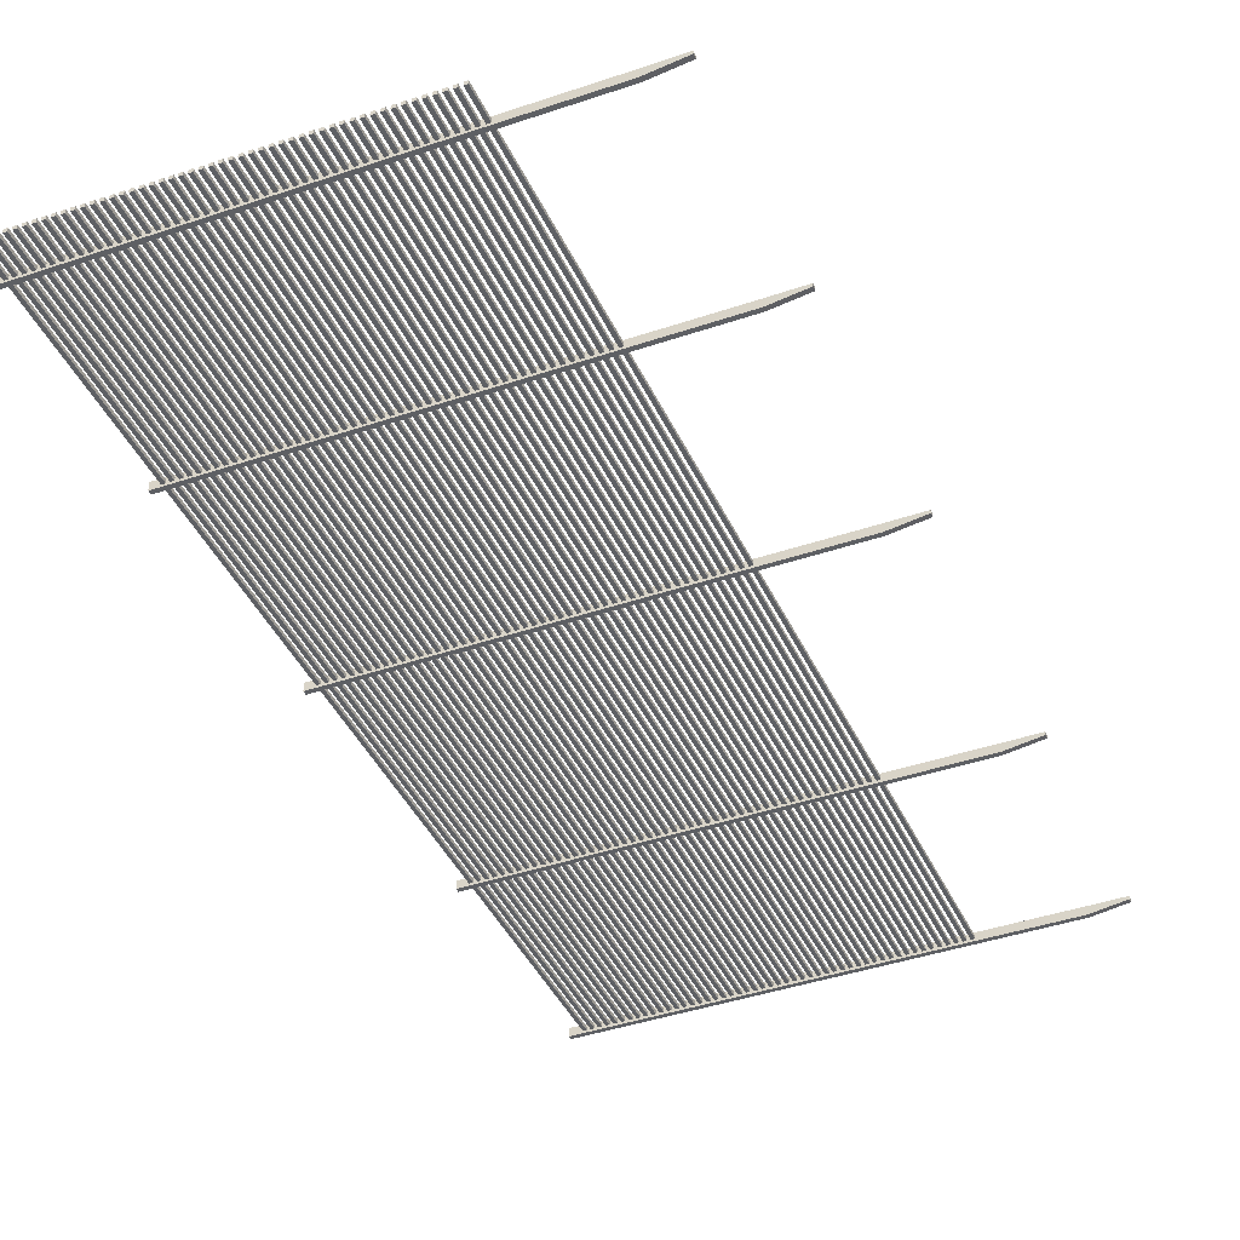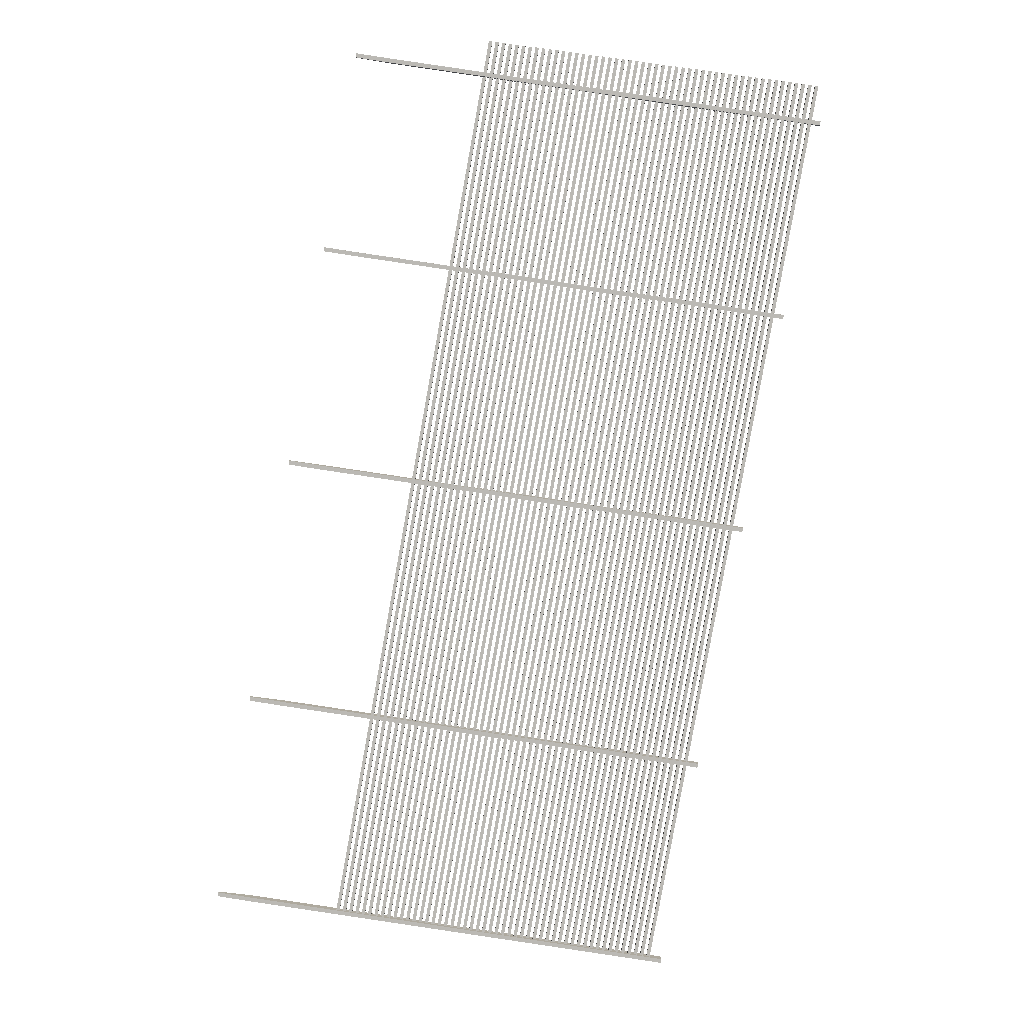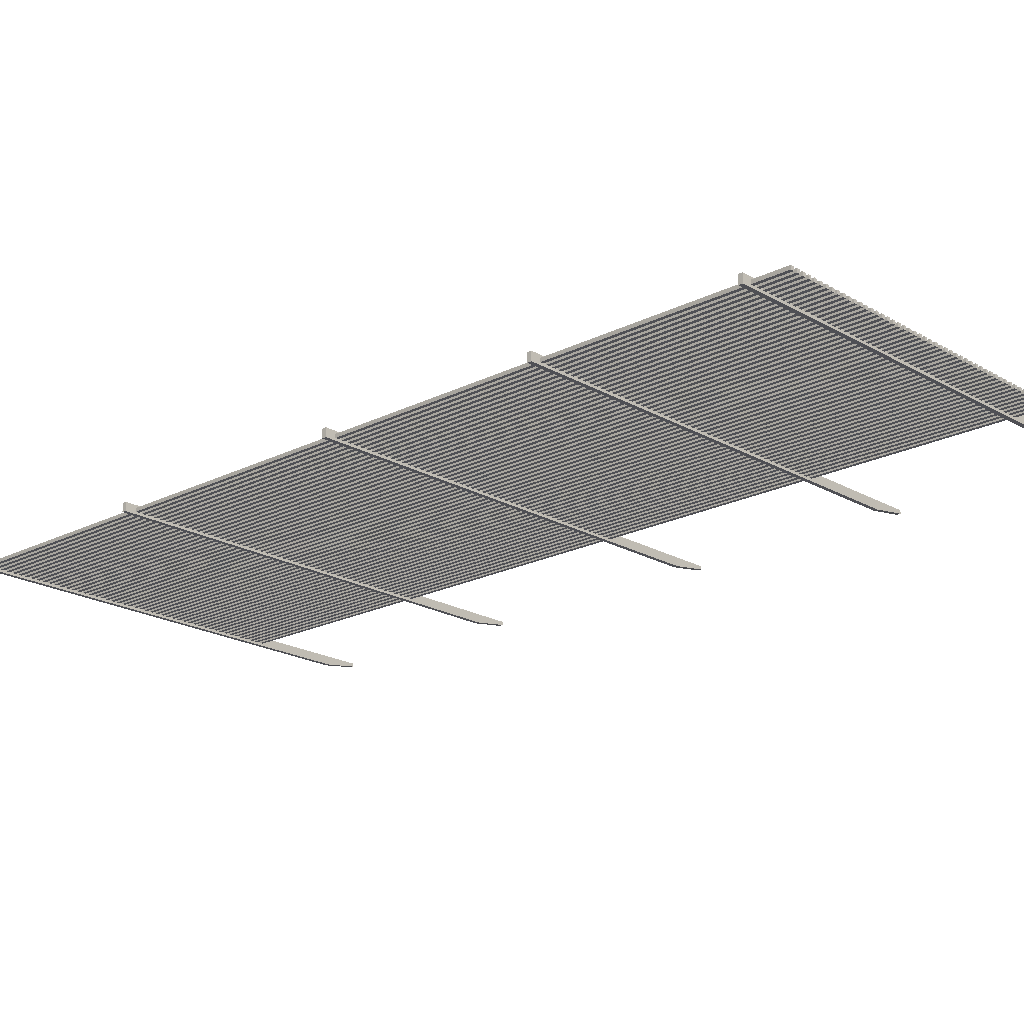
<metadata>
{"format":"obj","ext":"obj","renderer":"f3d","projection":"perspective","resolution":1024,"background":"white","views":[{"elev":-42.8,"azim":13.6,"up":"+Y"},{"elev":6.5,"azim":-178.5,"up":"+Z"},{"elev":-19.3,"azim":-56.1,"up":"+Y"}]}
</metadata>
<code>
v  -127.2 168 -2176
v  -126.8 168 -2178
v  -107.4 170.9 -2175
v  -107.7 170.9 -2173
v  -127.2 172.7 -2176
v  -107.7 172.7 -2173
v  -107.4 172.7 -2175
v  -126.8 172.7 -2178
v  -375.2 168 -2215
v  -375.5 168 -2212
v  -375.5 172.7 -2212
v  -375.2 172.7 -2215
v  -148 168 -2056
v  -147.7 168 -2058
v  -128.2 170.9 -2055
v  -128.6 170.9 -2053
v  -148 172.7 -2056
v  -128.6 172.7 -2053
v  -128.2 172.7 -2055
v  -147.7 172.7 -2058
v  -396 168 -2094
v  -396.4 168 -2092
v  -396.4 172.7 -2092
v  -396 172.7 -2094
v  -173.1 168 -1914
v  -172.8 168 -1916
v  -153.3 170.9 -1913
v  -153.7 170.9 -1911
v  -173.1 172.7 -1914
v  -153.7 172.7 -1911
v  -153.3 172.7 -1913
v  -172.8 172.7 -1916
v  -421.1 168 -1952
v  -421.5 168 -1950
v  -421.5 172.7 -1950
v  -421.1 172.7 -1952
v  -195.3 168 -1789
v  -195 168 -1791
v  -175.5 170.9 -1788
v  -175.9 170.9 -1786
v  -195.3 172.7 -1789
v  -175.9 172.7 -1786
v  -175.5 172.7 -1788
v  -195 172.7 -1791
v  -443.3 168 -1827
v  -443.7 168 -1825
v  -443.7 172.7 -1825
v  -443.3 172.7 -1827
v  -214.8 168 -1678
v  -214.4 168 -1680
v  -195 170.9 -1677
v  -195.3 170.9 -1675
v  -214.8 172.7 -1678
v  -195.3 172.7 -1675
v  -195 172.7 -1677
v  -214.4 172.7 -1680
v  -462.8 168 -1716
v  -463.1 168 -1714
v  -463.1 172.7 -1714
v  -462.8 172.7 -1716
v  -364.6 169.2 -2211
v  -362.7 169.2 -2211
v  -456 169.2 -1693
v  -458 169.2 -1693
v  -360.8 169.2 -2210
v  -358.8 169.2 -2210
v  -452.2 169.2 -1692
v  -454.1 169.2 -1693
v  -356.9 169.2 -2210
v  -355 169.2 -2209
v  -448.3 169.2 -1692
v  -450.3 169.2 -1692
v  -353.1 169.2 -2209
v  -351.2 169.2 -2209
v  -444.5 169.2 -1691
v  -446.5 169.2 -1692
v  -349.3 169.2 -2209
v  -347.3 169.2 -2208
v  -440.7 169.2 -1691
v  -442.6 169.2 -1691
v  -345.4 169.2 -2208
v  -343.5 169.2 -2208
v  -436.8 169.2 -1690
v  -438.8 169.2 -1690
v  -341.6 169.2 -2208
v  -339.7 169.2 -2207
v  -433 169.2 -1690
v  -435 169.2 -1690
v  -337.8 169.2 -2207
v  -335.8 169.2 -2207
v  -429.2 169.2 -1689
v  -431.1 169.2 -1689
v  -333.9 169.2 -2207
v  -332 169.2 -2206
v  -425.3 169.2 -1689
v  -427.3 169.2 -1689
v  -330.1 169.2 -2206
v  -328.2 169.2 -2206
v  -421.5 169.2 -1688
v  -423.5 169.2 -1688
v  -326.3 169.2 -2206
v  -324.3 169.2 -2205
v  -417.7 169.2 -1688
v  -419.6 169.2 -1688
v  -322.4 169.2 -2205
v  -320.5 169.2 -2205
v  -413.8 169.2 -1687
v  -415.8 169.2 -1687
v  -318.6 169.2 -2205
v  -316.7 169.2 -2204
v  -410 169.2 -1687
v  -412 169.2 -1687
v  -314.8 169.2 -2204
v  -312.8 169.2 -2204
v  -406.2 169.2 -1686
v  -408.1 169.2 -1686
v  -310.9 169.2 -2203
v  -309 169.2 -2203
v  -402.3 169.2 -1686
v  -404.3 169.2 -1686
v  -307.1 169.2 -2203
v  -305.2 169.2 -2203
v  -398.5 169.2 -1685
v  -400.4 169.2 -1685
v  -303.3 169.2 -2202
v  -301.3 169.2 -2202
v  -394.7 169.2 -1684
v  -396.6 169.2 -1685
v  -299.4 169.2 -2202
v  -297.5 169.2 -2202
v  -390.8 169.2 -1684
v  -392.8 169.2 -1684
v  -295.6 169.2 -2201
v  -293.7 169.2 -2201
v  -387 169.2 -1683
v  -388.9 169.2 -1684
v  -291.8 169.2 -2201
v  -289.8 169.2 -2201
v  -383.2 169.2 -1683
v  -385.1 169.2 -1683
v  -287.9 169.2 -2200
v  -286 169.2 -2200
v  -379.3 169.2 -1682
v  -381.3 169.2 -1683
v  -284.1 169.2 -2200
v  -282.2 169.2 -2200
v  -375.5 169.2 -1682
v  -377.4 169.2 -1682
v  -280.3 169.2 -2199
v  -278.3 169.2 -2199
v  -371.7 169.2 -1681
v  -373.6 169.2 -1682
v  -276.4 169.2 -2199
v  -274.5 169.2 -2198
v  -367.8 169.2 -1681
v  -369.8 169.2 -1681
v  -272.6 169.2 -2198
v  -270.6 169.2 -2198
v  -364 169.2 -1680
v  -365.9 169.2 -1681
v  -268.8 169.2 -2198
v  -266.8 169.2 -2197
v  -360.2 169.2 -1680
v  -362.1 169.2 -1680
v  -264.9 169.2 -2197
v  -263 169.2 -2197
v  -356.3 169.2 -1679
v  -358.3 169.2 -1679
v  -261.1 169.2 -2197
v  -259.1 169.2 -2196
v  -352.5 169.2 -1679
v  -354.4 169.2 -1679
v  -257.3 169.2 -2196
v  -255.3 169.2 -2196
v  -348.7 169.2 -1678
v  -350.6 169.2 -1678
v  -253.4 169.2 -2196
v  -251.5 169.2 -2195
v  -344.8 169.2 -1678
v  -346.8 169.2 -1678
v  -249.6 169.2 -2195
v  -247.6 169.2 -2195
v  -341 169.2 -1677
v  -342.9 169.2 -1677
v  -245.8 169.2 -2195
v  -243.8 169.2 -2194
v  -337.2 169.2 -1677
v  -339.1 169.2 -1677
v  -241.9 169.2 -2194
v  -240 169.2 -2194
v  -333.3 169.2 -1676
v  -335.3 169.2 -1676
v  -238.1 169.2 -2193
v  -236.1 169.2 -2193
v  -329.5 169.2 -1676
v  -331.4 169.2 -1676
v  -234.3 169.2 -2193
v  -232.3 169.2 -2193
v  -325.7 169.2 -1675
v  -327.6 169.2 -1675
v  -230.4 169.2 -2192
v  -228.5 169.2 -2192
v  -321.8 169.2 -1674
v  -323.8 169.2 -1675
v  -226.6 169.2 -2192
v  -224.6 169.2 -2192
v  -318 169.2 -1674
v  -319.9 169.2 -1674
v  -222.7 169.2 -2191
v  -220.8 169.2 -2191
v  -314.2 169.2 -1673
v  -316.1 169.2 -1674
v  -218.9 169.2 -2191
v  -217 169.2 -2191
v  -310.3 169.2 -1673
v  -312.3 169.2 -1673
v  -215.1 169.2 -2190
v  -213.1 169.2 -2190
v  -306.5 169.2 -1672
v  -308.4 169.2 -1673
v  -211.2 169.2 -2190
v  -209.3 169.2 -2190
v  -302.6 169.2 -1672
v  -304.6 169.2 -1672
v  -207.4 169.2 -2189
v  -205.5 169.2 -2189
v  -298.8 169.2 -1671
v  -300.8 169.2 -1672
v  -203.6 169.2 -2189
v  -201.6 169.2 -2188
v  -295 169.2 -1671
v  -296.9 169.2 -1671
v  -199.7 169.2 -2188
v  -197.8 169.2 -2188
v  -291.1 169.2 -1670
v  -293.1 169.2 -1671
v  -195.9 169.2 -2188
v  -194 169.2 -2187
v  -287.3 169.2 -1670
v  -289.3 169.2 -1670
v  -192.1 169.2 -2187
v  -190.1 169.2 -2187
v  -283.5 169.2 -1669
v  -285.4 169.2 -1669
v  -188.2 169.2 -2187
v  -186.3 169.2 -2186
v  -279.6 169.2 -1669
v  -281.6 169.2 -1669
v  -184.4 169.2 -2186
v  -182.5 169.2 -2186
v  -275.8 169.2 -1668
v  -277.8 169.2 -1668
v  -180.6 169.2 -2186
v  -178.6 169.2 -2185
v  -272 169.2 -1668
v  -273.9 169.2 -1668
v  -366.5 171.2 -2211
v  -368.4 171.2 -2211
v  -461.8 171.2 -1694
v  -459.9 171.2 -1693
v  -362.7 171.2 -2211
v  -364.6 171.2 -2211
v  -458 171.2 -1693
v  -456 171.2 -1693
v  -358.8 171.2 -2210
v  -360.8 171.2 -2210
v  -454.1 171.2 -1693
v  -452.2 171.2 -1692
v  -355 171.2 -2209
v  -356.9 171.2 -2210
v  -450.3 171.2 -1692
v  -448.3 171.2 -1692
v  -351.2 171.2 -2209
v  -353.1 171.2 -2209
v  -446.5 171.2 -1692
v  -444.5 171.2 -1691
v  -347.3 171.2 -2208
v  -349.3 171.2 -2209
v  -442.6 171.2 -1691
v  -440.7 171.2 -1691
v  -343.5 171.2 -2208
v  -345.4 171.2 -2208
v  -438.8 171.2 -1690
v  -436.8 171.2 -1690
v  -339.7 171.2 -2207
v  -341.6 171.2 -2208
v  -435 171.2 -1690
v  -433 171.2 -1690
v  -335.8 171.2 -2207
v  -337.8 171.2 -2207
v  -431.1 171.2 -1689
v  -429.2 171.2 -1689
v  -332 171.2 -2206
v  -333.9 171.2 -2207
v  -427.3 171.2 -1689
v  -425.3 171.2 -1689
v  -328.2 171.2 -2206
v  -330.1 171.2 -2206
v  -423.5 171.2 -1688
v  -421.5 171.2 -1688
v  -324.3 171.2 -2205
v  -326.3 171.2 -2206
v  -419.6 171.2 -1688
v  -417.7 171.2 -1688
v  -320.5 171.2 -2205
v  -322.4 171.2 -2205
v  -415.8 171.2 -1687
v  -413.8 171.2 -1687
v  -316.7 171.2 -2204
v  -318.6 171.2 -2205
v  -412 171.2 -1687
v  -410 171.2 -1687
v  -312.8 171.2 -2204
v  -314.8 171.2 -2204
v  -408.1 171.2 -1686
v  -406.2 171.2 -1686
v  -309 171.2 -2203
v  -310.9 171.2 -2203
v  -404.3 171.2 -1686
v  -402.3 171.2 -1686
v  -305.2 171.2 -2203
v  -307.1 171.2 -2203
v  -400.4 171.2 -1685
v  -398.5 171.2 -1685
v  -297.5 171.2 -2202
v  -299.4 171.2 -2202
v  -392.8 171.2 -1684
v  -390.8 171.2 -1684
v  -293.7 171.2 -2201
v  -295.6 171.2 -2201
v  -388.9 171.2 -1684
v  -387 171.2 -1683
v  -289.8 171.2 -2201
v  -291.8 171.2 -2201
v  -385.1 171.2 -1683
v  -383.2 171.2 -1683
v  -286 171.2 -2200
v  -287.9 171.2 -2200
v  -381.3 171.2 -1683
v  -379.3 171.2 -1682
v  -282.2 171.2 -2200
v  -284.1 171.2 -2200
v  -377.4 171.2 -1682
v  -375.5 171.2 -1682
v  -278.3 171.2 -2199
v  -280.3 171.2 -2199
v  -373.6 171.2 -1682
v  -371.7 171.2 -1681
v  -274.5 171.2 -2198
v  -276.4 171.2 -2199
v  -369.8 171.2 -1681
v  -367.8 171.2 -1681
v  -270.6 171.2 -2198
v  -272.6 171.2 -2198
v  -365.9 171.2 -1681
v  -364 171.2 -1680
v  -266.8 171.2 -2197
v  -268.8 171.2 -2198
v  -362.1 171.2 -1680
v  -360.2 171.2 -1680
v  -263 171.2 -2197
v  -264.9 171.2 -2197
v  -358.3 171.2 -1679
v  -356.3 171.2 -1679
v  -259.1 171.2 -2196
v  -261.1 171.2 -2197
v  -354.4 171.2 -1679
v  -352.5 171.2 -1679
v  -255.3 171.2 -2196
v  -257.3 171.2 -2196
v  -350.6 171.2 -1678
v  -348.7 171.2 -1678
v  -251.5 171.2 -2195
v  -253.4 171.2 -2196
v  -346.8 171.2 -1678
v  -344.8 171.2 -1678
v  -247.6 171.2 -2195
v  -249.6 171.2 -2195
v  -342.9 171.2 -1677
v  -341 171.2 -1677
v  -243.8 171.2 -2194
v  -245.8 171.2 -2195
v  -339.1 171.2 -1677
v  -337.2 171.2 -1677
v  -240 171.2 -2194
v  -241.9 171.2 -2194
v  -335.3 171.2 -1676
v  -333.3 171.2 -1676
v  -236.1 171.2 -2193
v  -238.1 171.2 -2193
v  -331.4 171.2 -1676
v  -329.5 171.2 -1676
v  -232.3 171.2 -2193
v  -234.3 171.2 -2193
v  -327.6 171.2 -1675
v  -325.7 171.2 -1675
v  -228.5 171.2 -2192
v  -230.4 171.2 -2192
v  -323.8 171.2 -1675
v  -321.8 171.2 -1674
v  -224.6 171.2 -2192
v  -226.6 171.2 -2192
v  -319.9 171.2 -1674
v  -318 171.2 -1674
v  -220.8 171.2 -2191
v  -222.7 171.2 -2191
v  -316.1 171.2 -1674
v  -314.2 171.2 -1673
v  -217 171.2 -2191
v  -218.9 171.2 -2191
v  -312.3 171.2 -1673
v  -310.3 171.2 -1673
v  -213.1 171.2 -2190
v  -215.1 171.2 -2190
v  -308.4 171.2 -1673
v  -306.5 171.2 -1672
v  -209.3 171.2 -2190
v  -211.2 171.2 -2190
v  -304.6 171.2 -1672
v  -302.6 171.2 -1672
v  -205.5 171.2 -2189
v  -207.4 171.2 -2189
v  -300.8 171.2 -1672
v  -298.8 171.2 -1671
v  -201.6 171.2 -2188
v  -203.6 171.2 -2189
v  -296.9 171.2 -1671
v  -295 171.2 -1671
v  -197.8 171.2 -2188
v  -199.7 171.2 -2188
v  -293.1 171.2 -1671
v  -291.1 171.2 -1670
v  -194 171.2 -2187
v  -195.9 171.2 -2188
v  -289.3 171.2 -1670
v  -287.3 171.2 -1670
v  -190.1 171.2 -2187
v  -192.1 171.2 -2187
v  -285.4 171.2 -1669
v  -283.5 171.2 -1669
v  -186.3 171.2 -2186
v  -188.2 171.2 -2187
v  -281.6 171.2 -1669
v  -279.6 171.2 -1669
v  -182.5 171.2 -2186
v  -184.4 171.2 -2186
v  -277.8 171.2 -1668
v  -275.8 171.2 -1668
v  -178.6 171.2 -2185
v  -180.6 171.2 -2186
v  -273.9 171.2 -1668
v  -272 171.2 -1668
v  -368.4 169.2 -2211
v  -461.8 169.2 -1694
v  -301.3 171.2 -2202
v  -303.3 171.2 -2202
v  -396.6 171.2 -1685
v  -394.7 171.2 -1684
v  -459.9 169.2 -1693
v  -366.5 169.2 -2211
g Box024
f 1 2 3 4
f 5 6 7 8
f 1 4 6 5
f 4 3 7 6
f 3 2 8 7
f 9 10 11 12
f 2 1 10 9
f 1 5 11 10
f 5 8 12 11
f 8 2 9 12
f 13 14 15 16
f 17 18 19 20
f 13 16 18 17
f 16 15 19 18
f 15 14 20 19
f 21 22 23 24
f 14 13 22 21
f 13 17 23 22
f 17 20 24 23
f 20 14 21 24
f 25 26 27 28
f 29 30 31 32
f 25 28 30 29
f 28 27 31 30
f 27 26 32 31
f 33 34 35 36
f 26 25 34 33
f 25 29 35 34
f 29 32 36 35
f 32 26 33 36
f 37 38 39 40
f 41 42 43 44
f 37 40 42 41
f 40 39 43 42
f 39 38 44 43
f 45 46 47 48
f 38 37 46 45
f 37 41 47 46
f 41 44 48 47
f 44 38 45 48
f 49 50 51 52
f 53 54 55 56
f 49 52 54 53
f 52 51 55 54
f 51 50 56 55
f 57 58 59 60
f 50 49 58 57
f 49 53 59 58
f 53 56 60 59
f 56 50 57 60
f 61 62 63 64
f 65 66 67 68
f 69 70 71 72
f 73 74 75 76
f 77 78 79 80
f 81 82 83 84
f 85 86 87 88
f 89 90 91 92
f 93 94 95 96
f 97 98 99 100
f 101 102 103 104
f 105 106 107 108
f 109 110 111 112
f 113 114 115 116
f 117 118 119 120
f 121 122 123 124
f 125 126 127 128
f 129 130 131 132
f 133 134 135 136
f 137 138 139 140
f 141 142 143 144
f 145 146 147 148
f 149 150 151 152
f 153 154 155 156
f 157 158 159 160
f 161 162 163 164
f 165 166 167 168
f 169 170 171 172
f 173 174 175 176
f 177 178 179 180
f 181 182 183 184
f 185 186 187 188
f 189 190 191 192
f 193 194 195 196
f 197 198 199 200
f 201 202 203 204
f 205 206 207 208
f 209 210 211 212
f 213 214 215 216
f 217 218 219 220
f 221 222 223 224
f 225 226 227 228
f 229 230 231 232
f 233 234 235 236
f 237 238 239 240
f 241 242 243 244
f 245 246 247 248
f 249 250 251 252
f 253 254 255 256
f 257 258 259 260
f 261 262 263 264
f 265 266 267 268
f 269 270 271 272
f 273 274 275 276
f 277 278 279 280
f 281 282 283 284
f 285 286 287 288
f 289 290 291 292
f 293 294 295 296
f 297 298 299 300
f 301 302 303 304
f 305 306 307 308
f 309 310 311 312
f 313 314 315 316
f 317 318 319 320
f 321 322 323 324
f 325 326 327 328
f 329 330 331 332
f 333 334 335 336
f 337 338 339 340
f 341 342 343 344
f 345 346 347 348
f 349 350 351 352
f 353 354 355 356
f 357 358 359 360
f 361 362 363 364
f 365 366 367 368
f 369 370 371 372
f 373 374 375 376
f 377 378 379 380
f 381 382 383 384
f 385 386 387 388
f 389 390 391 392
f 393 394 395 396
f 397 398 399 400
f 401 402 403 404
f 405 406 407 408
f 409 410 411 412
f 413 414 415 416
f 417 418 419 420
f 421 422 423 424
f 425 426 427 428
f 429 430 431 432
f 433 434 435 436
f 437 438 439 440
f 441 442 443 444
f 445 446 447 448
f 449 450 451 452
f 254 449 452 255
f 258 453 454 259
f 262 61 64 263
f 266 65 68 267
f 270 69 72 271
f 274 73 76 275
f 278 77 80 279
f 282 81 84 283
f 286 85 88 287
f 290 89 92 291
f 294 93 96 295
f 298 97 100 299
f 302 101 104 303
f 306 105 108 307
f 310 109 112 311
f 314 113 116 315
f 318 117 120 319
f 322 121 124 323
f 326 129 132 327
f 330 133 136 331
f 334 137 140 335
f 338 141 144 339
f 342 145 148 343
f 346 149 152 347
f 350 153 156 351
f 354 157 160 355
f 358 161 164 359
f 362 165 168 363
f 366 169 172 367
f 370 173 176 371
f 374 177 180 375
f 378 181 184 379
f 382 185 188 383
f 386 189 192 387
f 390 193 196 391
f 394 197 200 395
f 398 201 204 399
f 402 205 208 403
f 406 209 212 407
f 410 213 216 411
f 414 217 220 415
f 418 221 224 419
f 422 225 228 423
f 426 229 232 427
f 430 233 236 431
f 434 237 240 435
f 438 241 244 439
f 442 245 248 443
f 446 249 252 447
f 450 253 256 451
f 455 456 457 458
f 260 459 460 257
f 264 63 62 261
f 268 67 66 265
f 272 71 70 269
f 276 75 74 273
f 280 79 78 277
f 284 83 82 281
f 288 87 86 285
f 292 91 90 289
f 296 95 94 293
f 300 99 98 297
f 304 103 102 301
f 308 107 106 305
f 312 111 110 309
f 316 115 114 313
f 320 119 118 317
f 324 123 122 321
f 328 131 130 325
f 332 135 134 329
f 336 139 138 333
f 340 143 142 337
f 344 147 146 341
f 348 151 150 345
f 352 155 154 349
f 356 159 158 353
f 360 163 162 357
f 364 167 166 361
f 368 171 170 365
f 372 175 174 369
f 376 179 178 373
f 380 183 182 377
f 384 187 186 381
f 388 191 190 385
f 392 195 194 389
f 396 199 198 393
f 400 203 202 397
f 404 207 206 401
f 408 211 210 405
f 412 215 214 409
f 416 219 218 413
f 420 223 222 417
f 424 227 226 421
f 428 231 230 425
f 432 235 234 429
f 436 239 238 433
f 440 243 242 437
f 444 247 246 441
f 448 251 250 445
f 458 127 126 455
f 128 457 456 125
f 459 454 453 460
f 453 258 257 460
f 61 262 261 62
f 65 266 265 66
f 69 270 269 70
f 73 274 273 74
f 77 278 277 78
f 81 282 281 82
f 85 286 285 86
f 89 290 289 90
f 93 294 293 94
f 97 298 297 98
f 101 302 301 102
f 105 306 305 106
f 109 310 309 110
f 113 314 313 114
f 117 318 317 118
f 121 322 321 122
f 129 326 325 130
f 133 330 329 134
f 137 334 333 138
f 141 338 337 142
f 145 342 341 146
f 149 346 345 150
f 153 350 349 154
f 157 354 353 158
f 161 358 357 162
f 165 362 361 166
f 169 366 365 170
f 173 370 369 174
f 177 374 373 178
f 181 378 377 182
f 185 382 381 186
f 189 386 385 190
f 193 390 389 194
f 197 394 393 198
f 201 398 397 202
f 205 402 401 206
f 209 406 405 210
f 213 410 409 214
f 217 414 413 218
f 221 418 417 222
f 225 422 421 226
f 229 426 425 230
f 233 430 429 234
f 237 434 433 238
f 241 438 437 242
f 245 442 441 246
f 249 446 445 250
f 125 456 455 126
f 450 449 254 253
f 264 263 64 63
f 268 267 68 67
f 272 271 72 71
f 276 275 76 75
f 280 279 80 79
f 284 283 84 83
f 288 287 88 87
f 292 291 92 91
f 296 295 96 95
f 300 299 100 99
f 304 303 104 103
f 308 307 108 107
f 312 311 112 111
f 316 315 116 115
f 320 319 120 119
f 324 323 124 123
f 458 457 128 127
f 328 327 132 131
f 332 331 136 135
f 336 335 140 139
f 340 339 144 143
f 344 343 148 147
f 348 347 152 151
f 352 351 156 155
f 356 355 160 159
f 360 359 164 163
f 364 363 168 167
f 368 367 172 171
f 372 371 176 175
f 376 375 180 179
f 380 379 184 183
f 384 383 188 187
f 388 387 192 191
f 392 391 196 195
f 396 395 200 199
f 400 399 204 203
f 404 403 208 207
f 408 407 212 211
f 412 411 216 215
f 416 415 220 219
f 420 419 224 223
f 424 423 228 227
f 428 427 232 231
f 432 431 236 235
f 436 435 240 239
f 440 439 244 243
f 444 443 248 247
f 448 447 252 251
f 452 451 256 255
f 454 459 260 259

</code>
